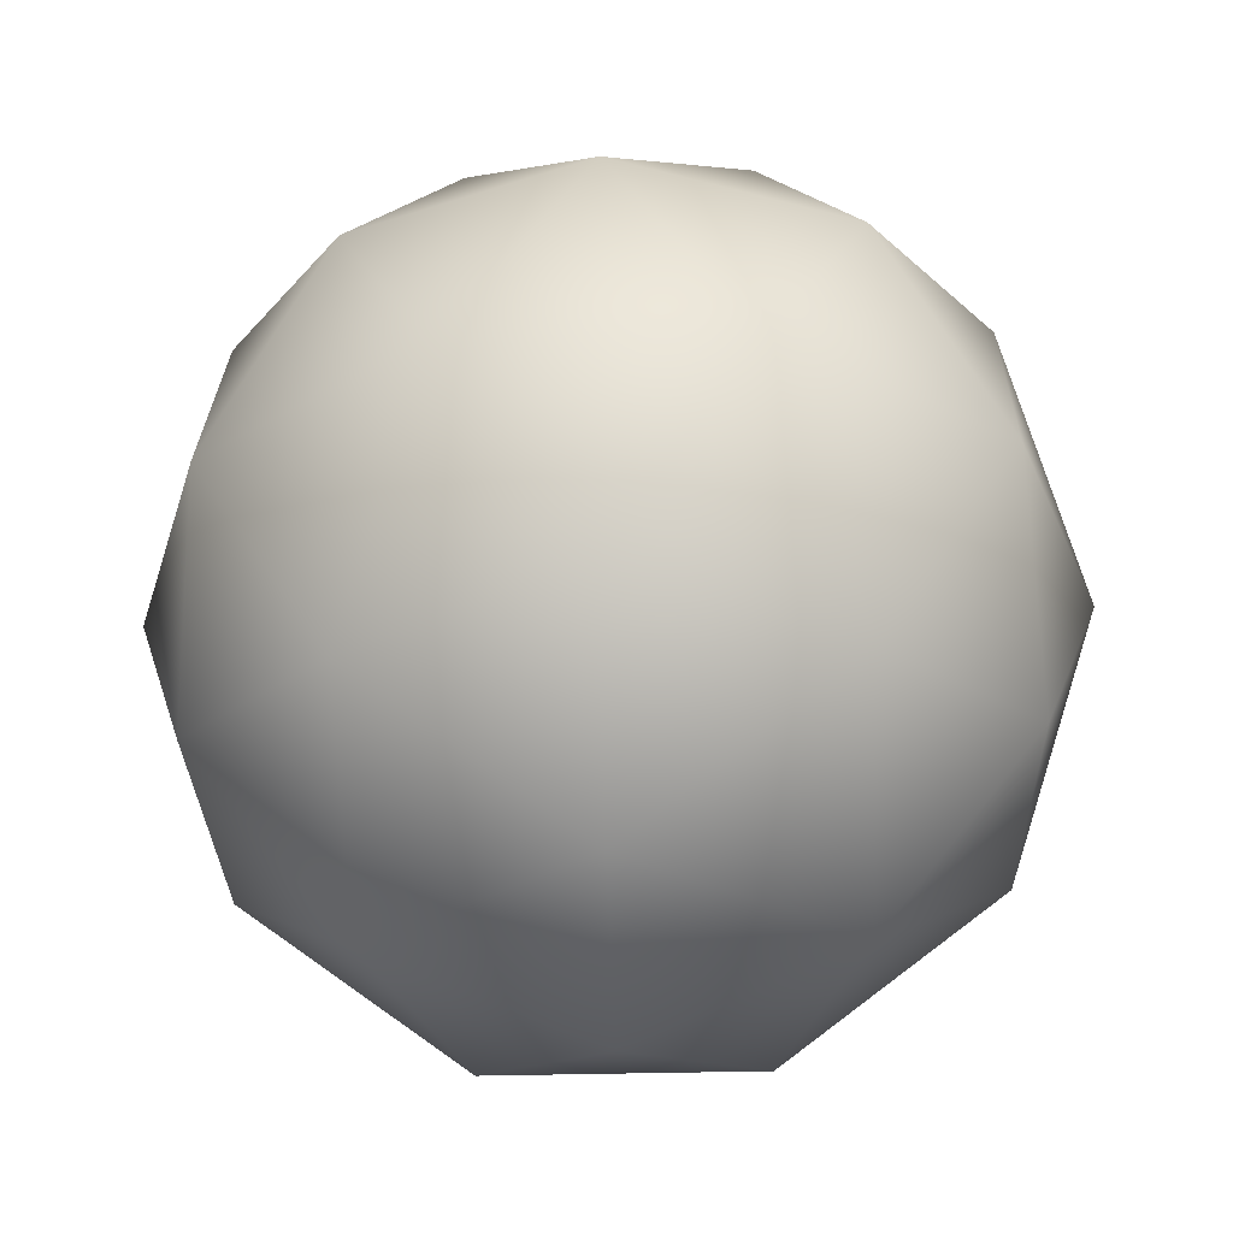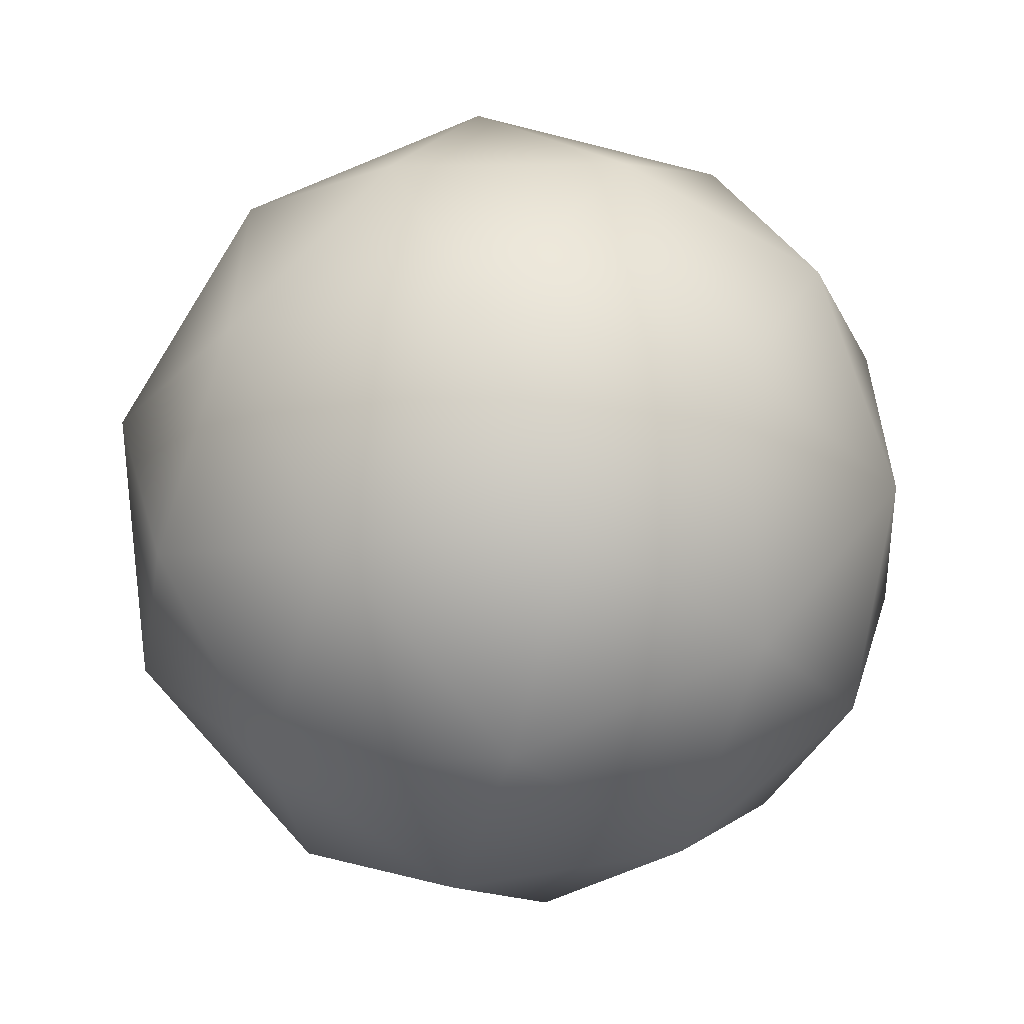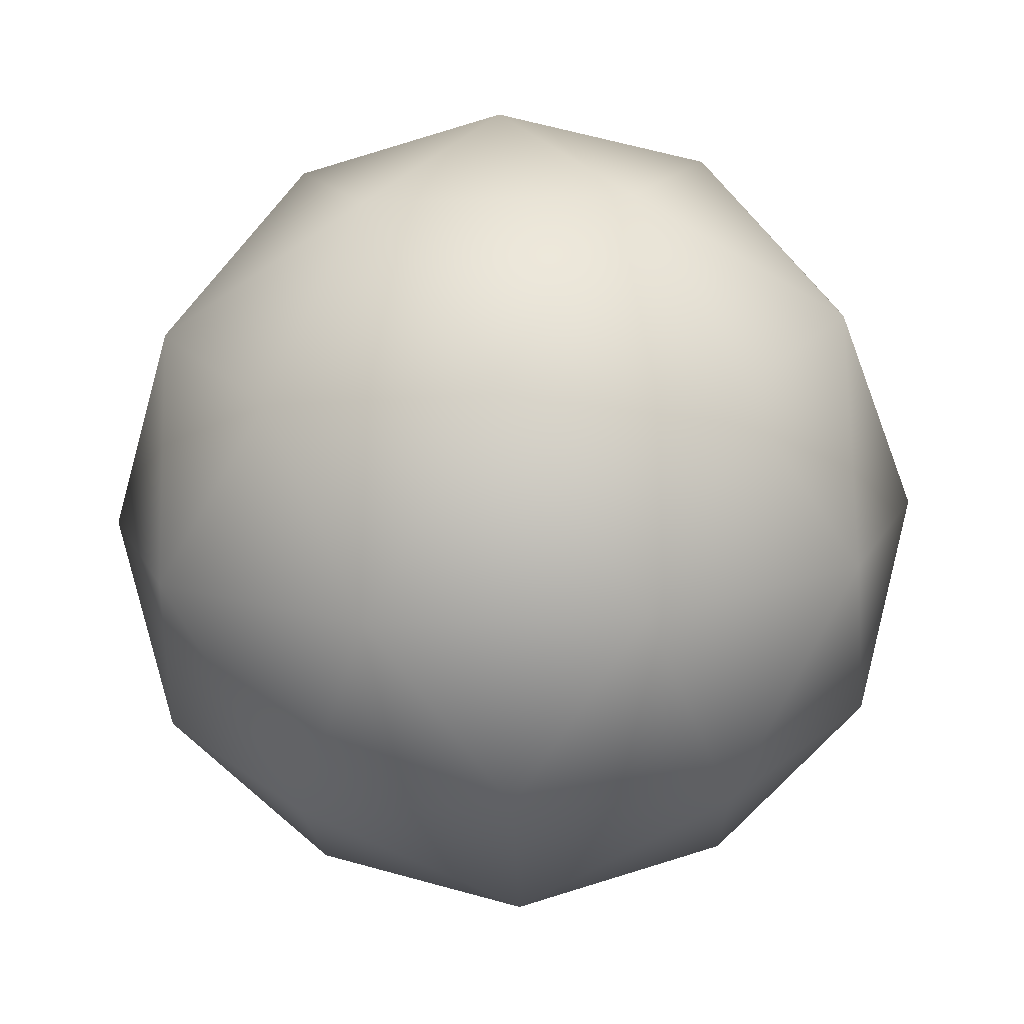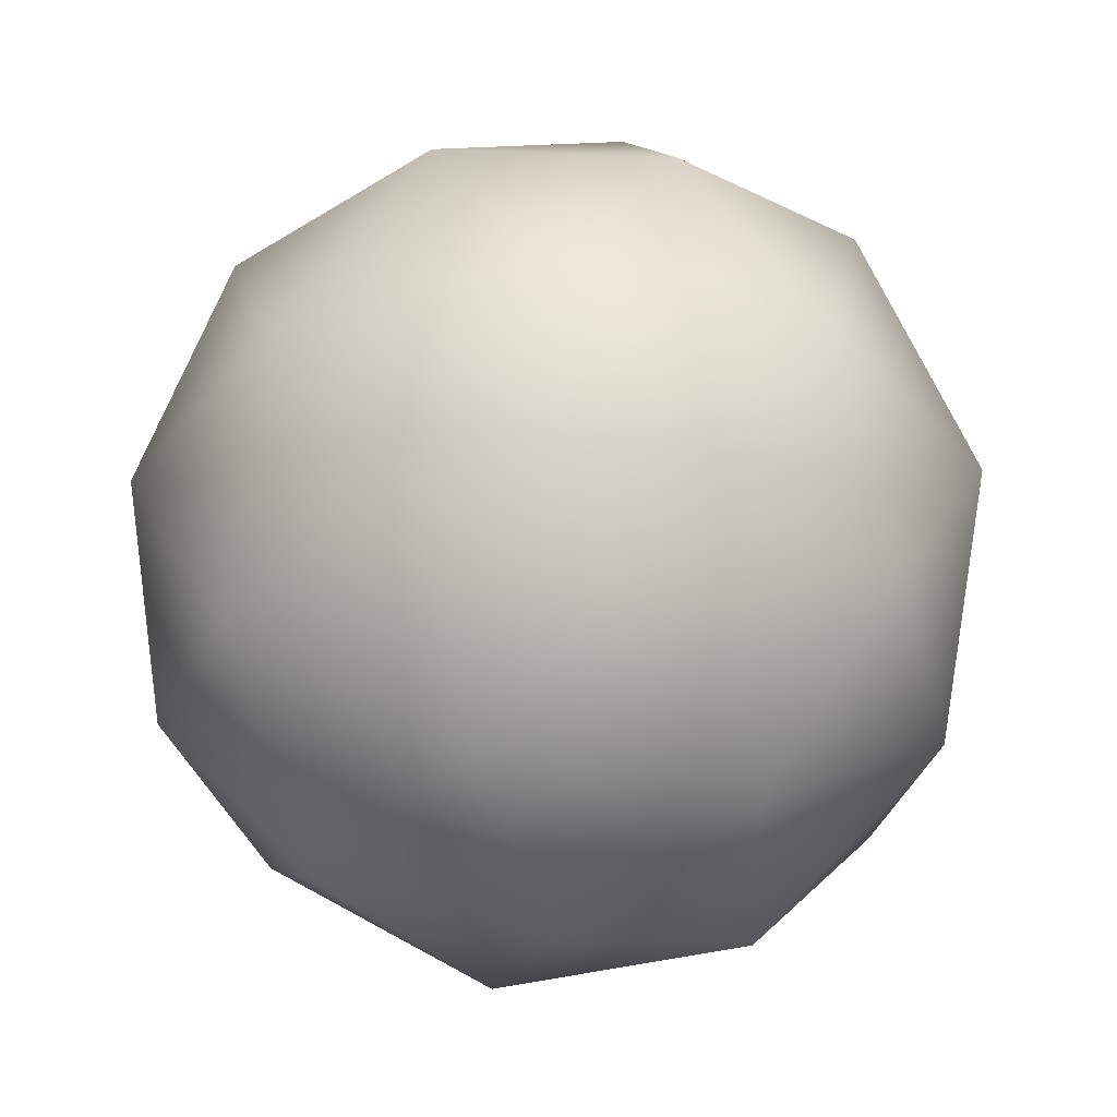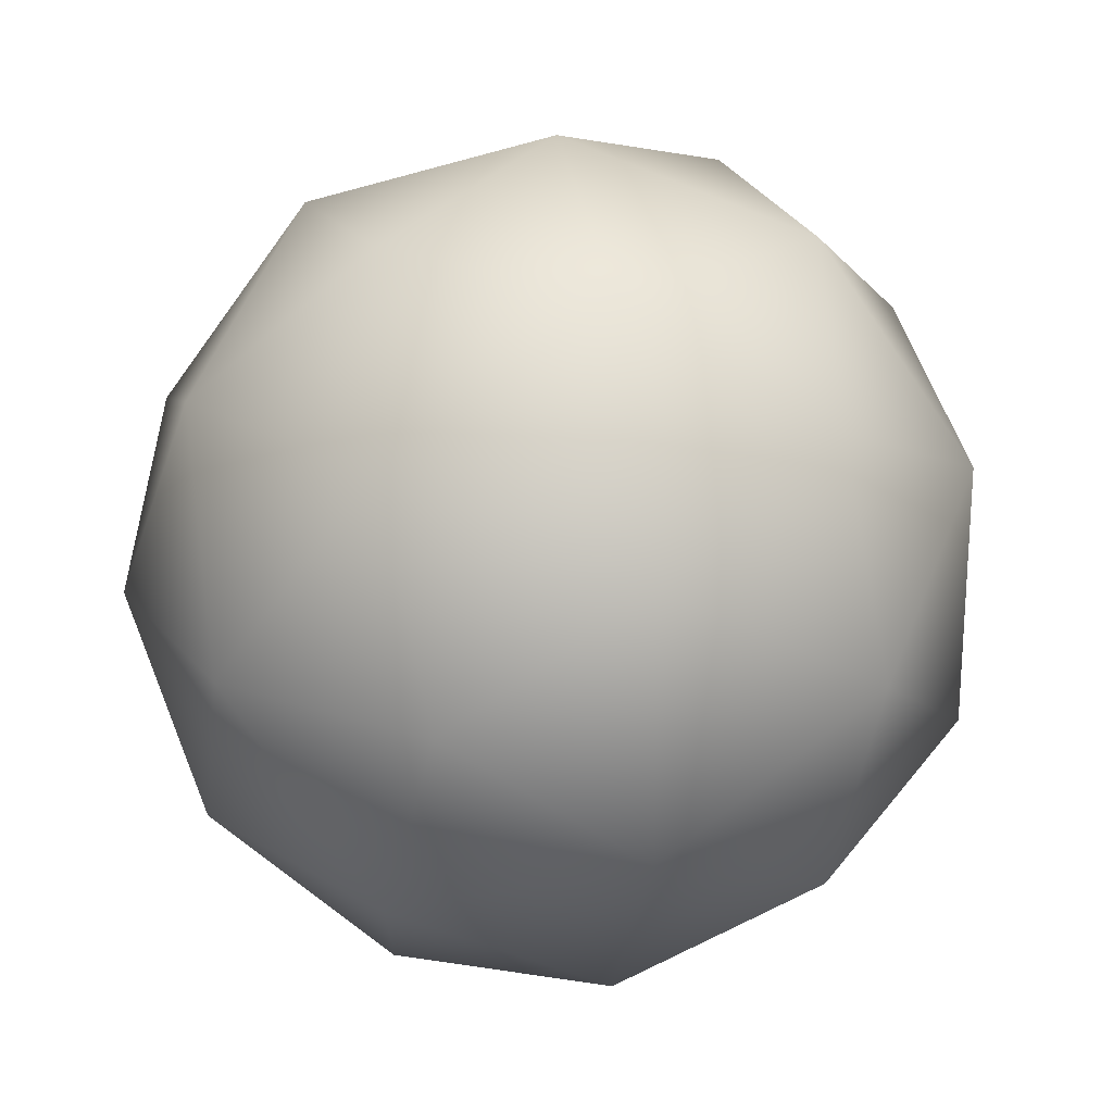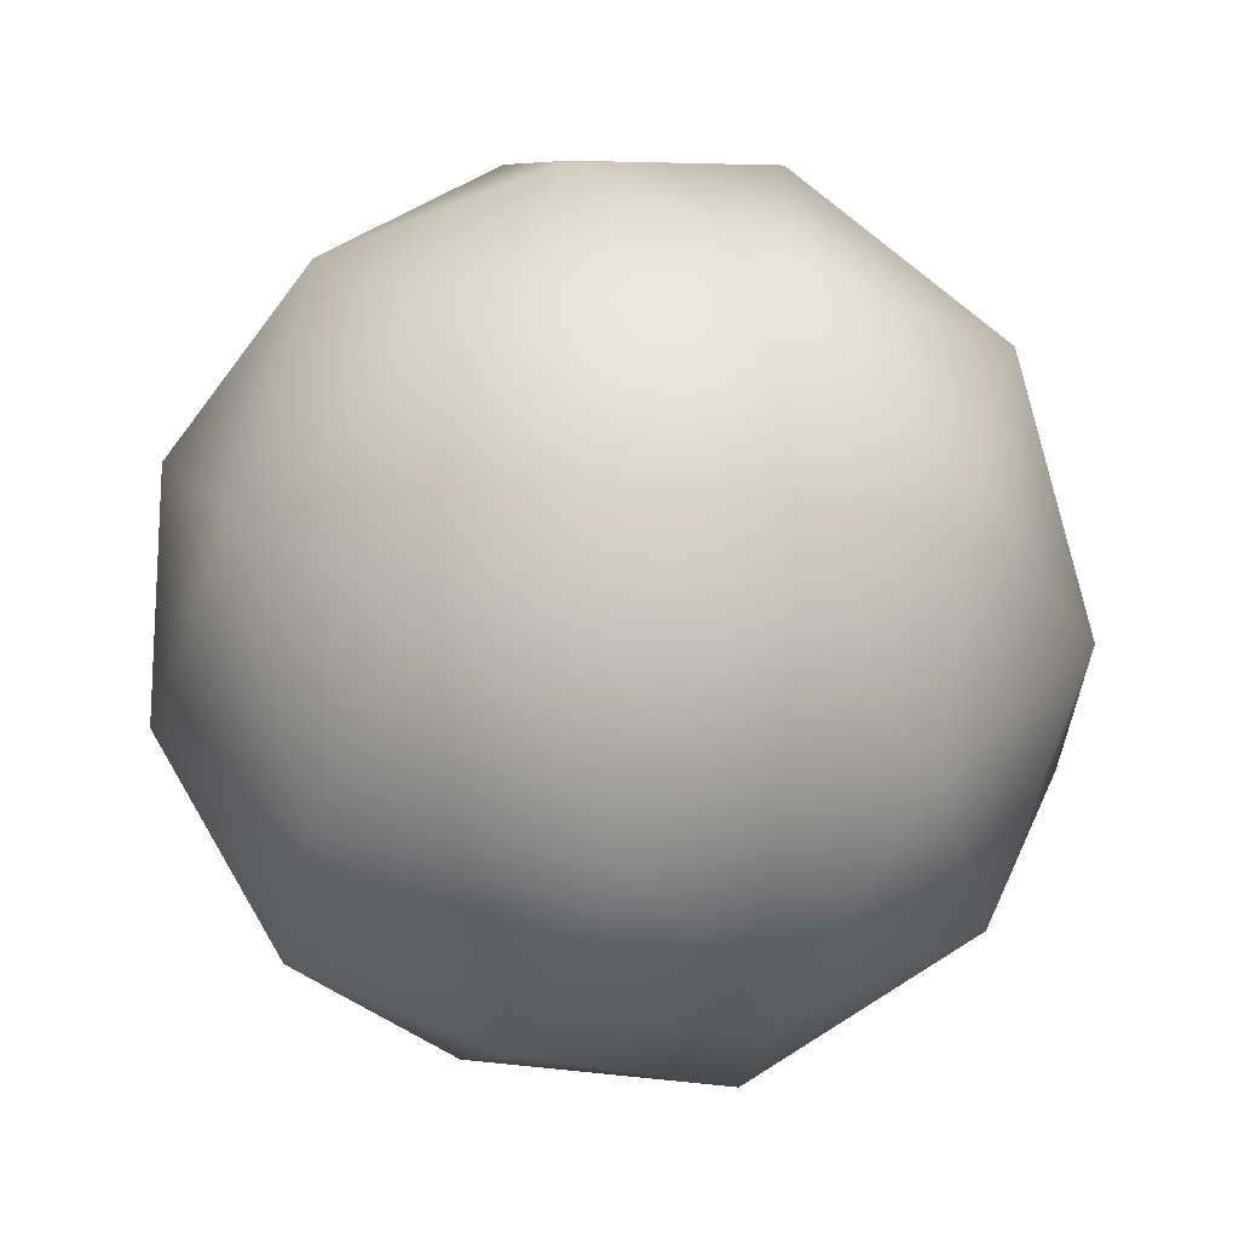
<metadata>
{"format":"obj","ext":"obj","renderer":"f3d","projection":"perspective","resolution":1024,"background":"white","views":[{"elev":-33.1,"azim":-87.8,"up":"+Y"},{"elev":-57.2,"azim":-47.0,"up":"+Z"},{"elev":-49.0,"azim":20.0,"up":"+Y"},{"elev":-36.8,"azim":-70.8,"up":"+Y"},{"elev":22.4,"azim":-165.7,"up":"+Z"},{"elev":-64.4,"azim":5.7,"up":"+Z"}]}
</metadata>
<code>
o Icosphere
v 0 -1 0
v 0.7236 -0.4472 0.5257
v -0.2764 -0.4472 0.8506
v -0.8944 -0.4472 0
v -0.2764 -0.4472 -0.8506
v 0.7236 -0.4472 -0.5257
v 0.2764 0.4472 0.8506
v -0.7236 0.4472 0.5257
v -0.7236 0.4472 -0.5257
v 0.2764 0.4472 -0.8506
v 0.8944 0.4472 0
v 0 1 0
v 0.4253 -0.8507 0.309
v 0.2629 -0.5257 0.809
v -0.1625 -0.8507 0.5
v 0.4253 -0.8507 -0.309
v 0.8506 -0.5257 0
v -0.6882 -0.5257 0.5
v -0.5257 -0.8507 0
v -0.6882 -0.5257 -0.5
v -0.1625 -0.8507 -0.5
v 0.2629 -0.5257 -0.809
v 0.9511 0 -0.309
v 0.9511 0 0.309
v 0.5878 0 0.809
v 0 0 1
v -0.5878 0 0.809
v -0.9511 0 0.309
v -0.9511 0 -0.309
v -0.5878 0 -0.809
v 0 0 -1
v 0.5878 0 -0.809
v 0.6882 0.5257 0.5
v -0.2629 0.5257 0.809
v -0.8506 0.5257 0
v -0.2629 0.5257 -0.809
v 0.6882 0.5257 -0.5
v 0.5257 0.8507 0
v 0.1625 0.8507 0.5
v -0.4253 0.8507 0.309
v -0.4253 0.8507 -0.309
v 0.1625 0.8507 -0.5
f 1 13 15
f 2 13 17
f 1 15 19
f 1 19 21
f 1 21 16
f 2 17 24
f 3 14 26
f 4 18 28
f 5 20 30
f 6 22 32
f 2 24 25
f 3 26 27
f 4 28 29
f 5 30 31
f 6 32 23
f 7 33 39
f 8 34 40
f 9 35 41
f 10 36 42
f 11 37 38
f 15 14 3
f 15 13 14
f 13 2 14
f 17 16 6
f 17 13 16
f 13 1 16
f 19 18 4
f 19 15 18
f 15 3 18
f 21 20 5
f 21 19 20
f 19 4 20
f 16 22 6
f 16 21 22
f 21 5 22
f 24 23 11
f 24 17 23
f 17 6 23
f 26 25 7
f 26 14 25
f 14 2 25
f 28 27 8
f 28 18 27
f 18 3 27
f 30 29 9
f 30 20 29
f 20 4 29
f 32 31 10
f 32 22 31
f 22 5 31
f 25 33 7
f 25 24 33
f 24 11 33
f 27 34 8
f 27 26 34
f 26 7 34
f 29 35 9
f 29 28 35
f 28 8 35
f 31 36 10
f 31 30 36
f 30 9 36
f 23 37 11
f 23 32 37
f 32 10 37
f 39 38 12
f 39 33 38
f 33 11 38
f 40 39 12
f 40 34 39
f 34 7 39
f 41 40 12
f 41 35 40
f 35 8 40
f 42 41 12
f 42 36 41
f 36 9 41
f 38 42 12
f 38 37 42
f 37 10 42

</code>
